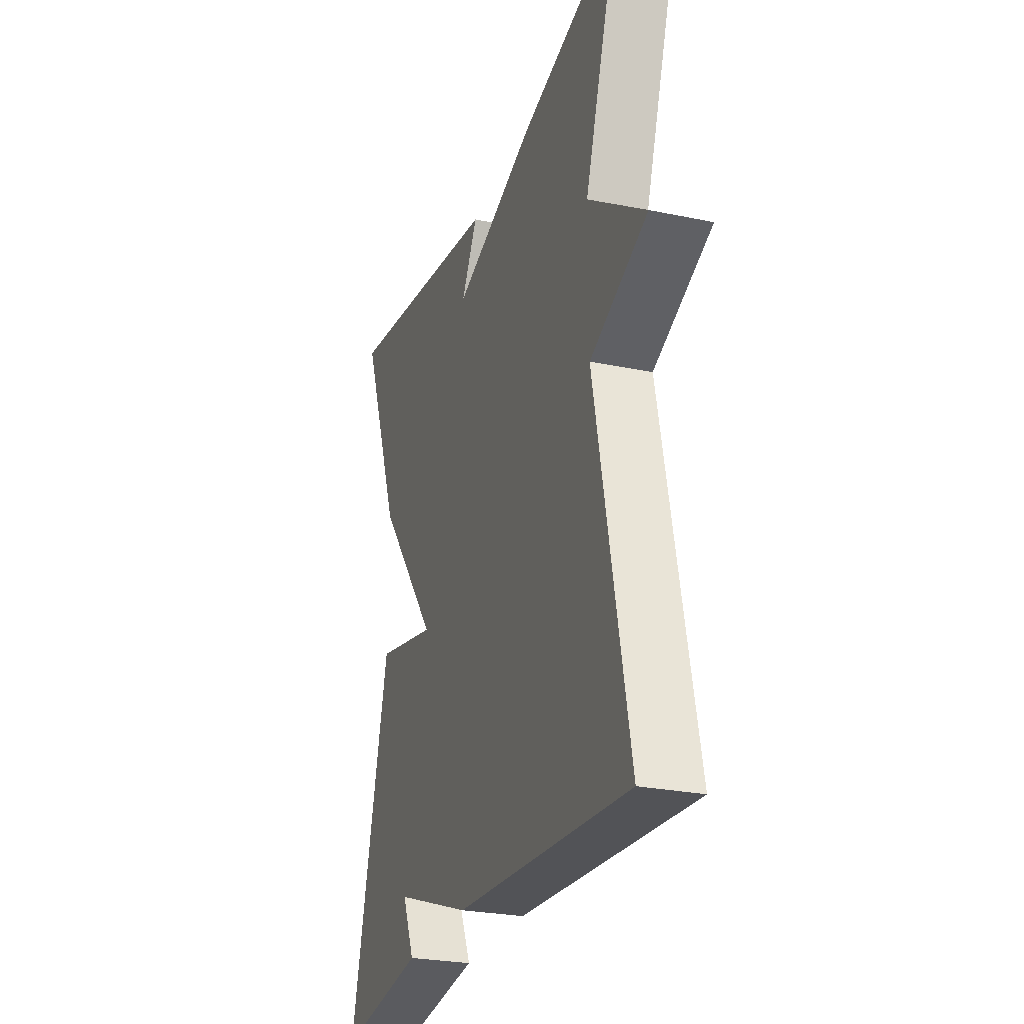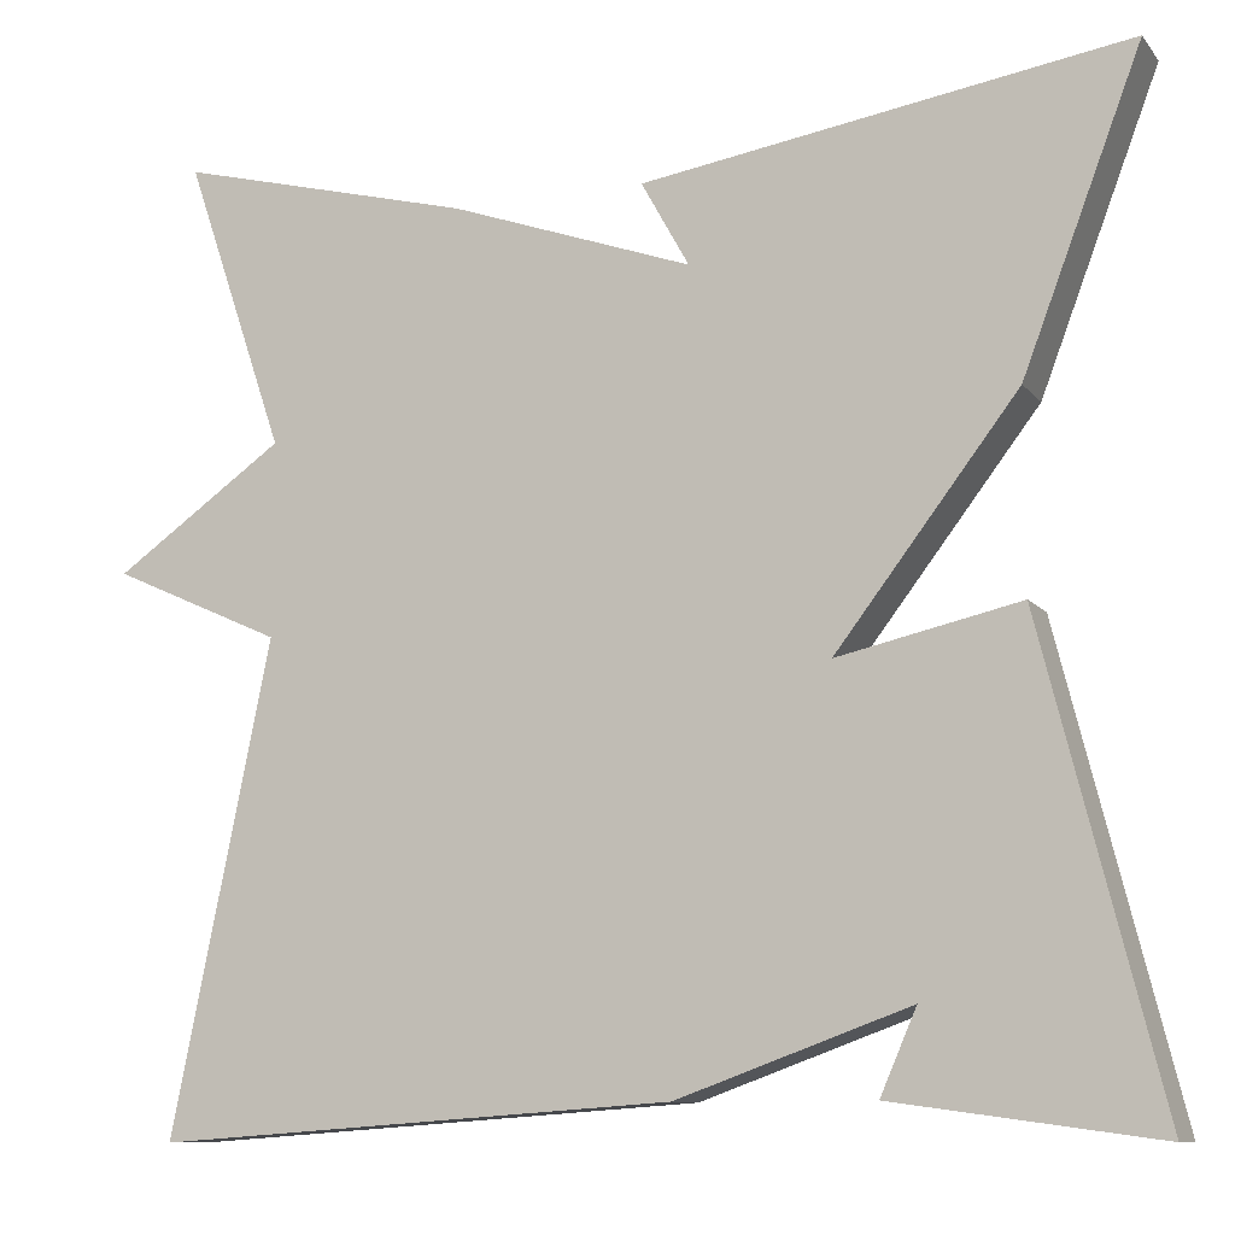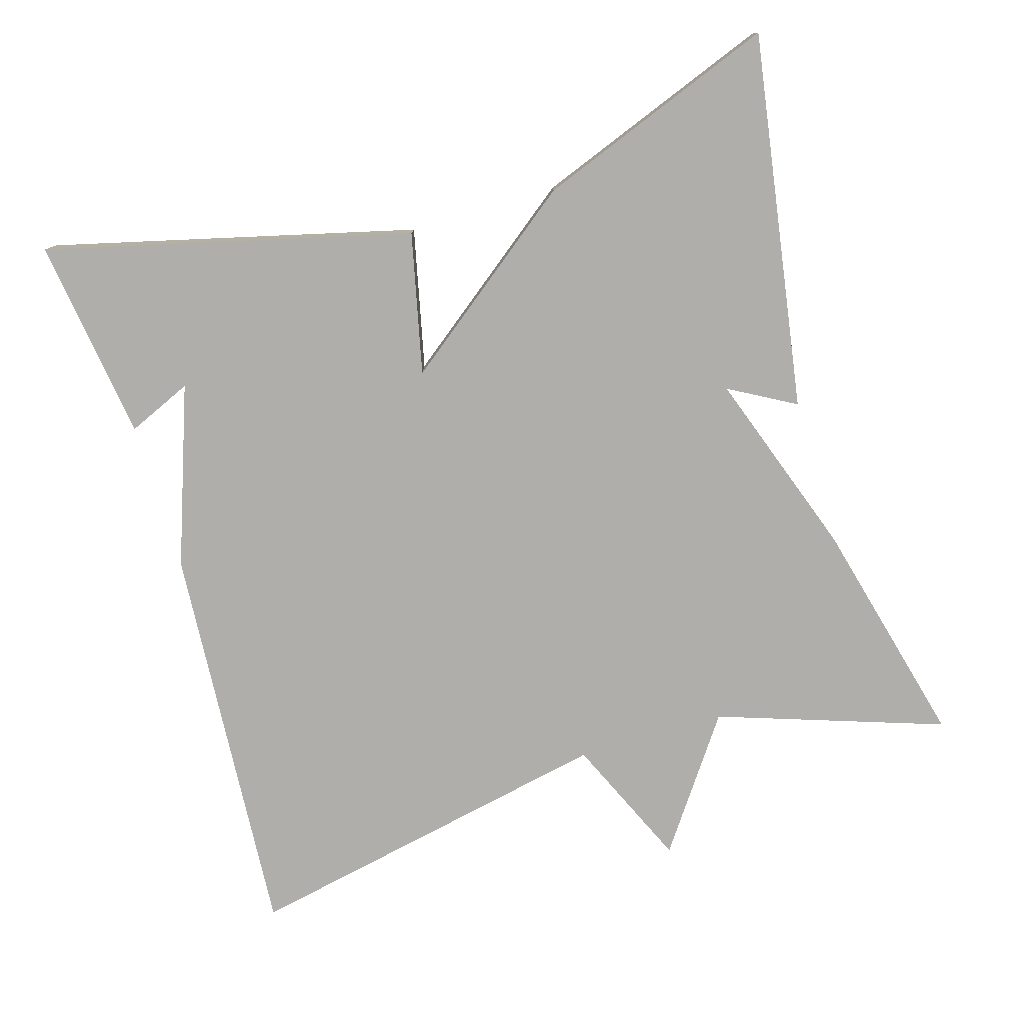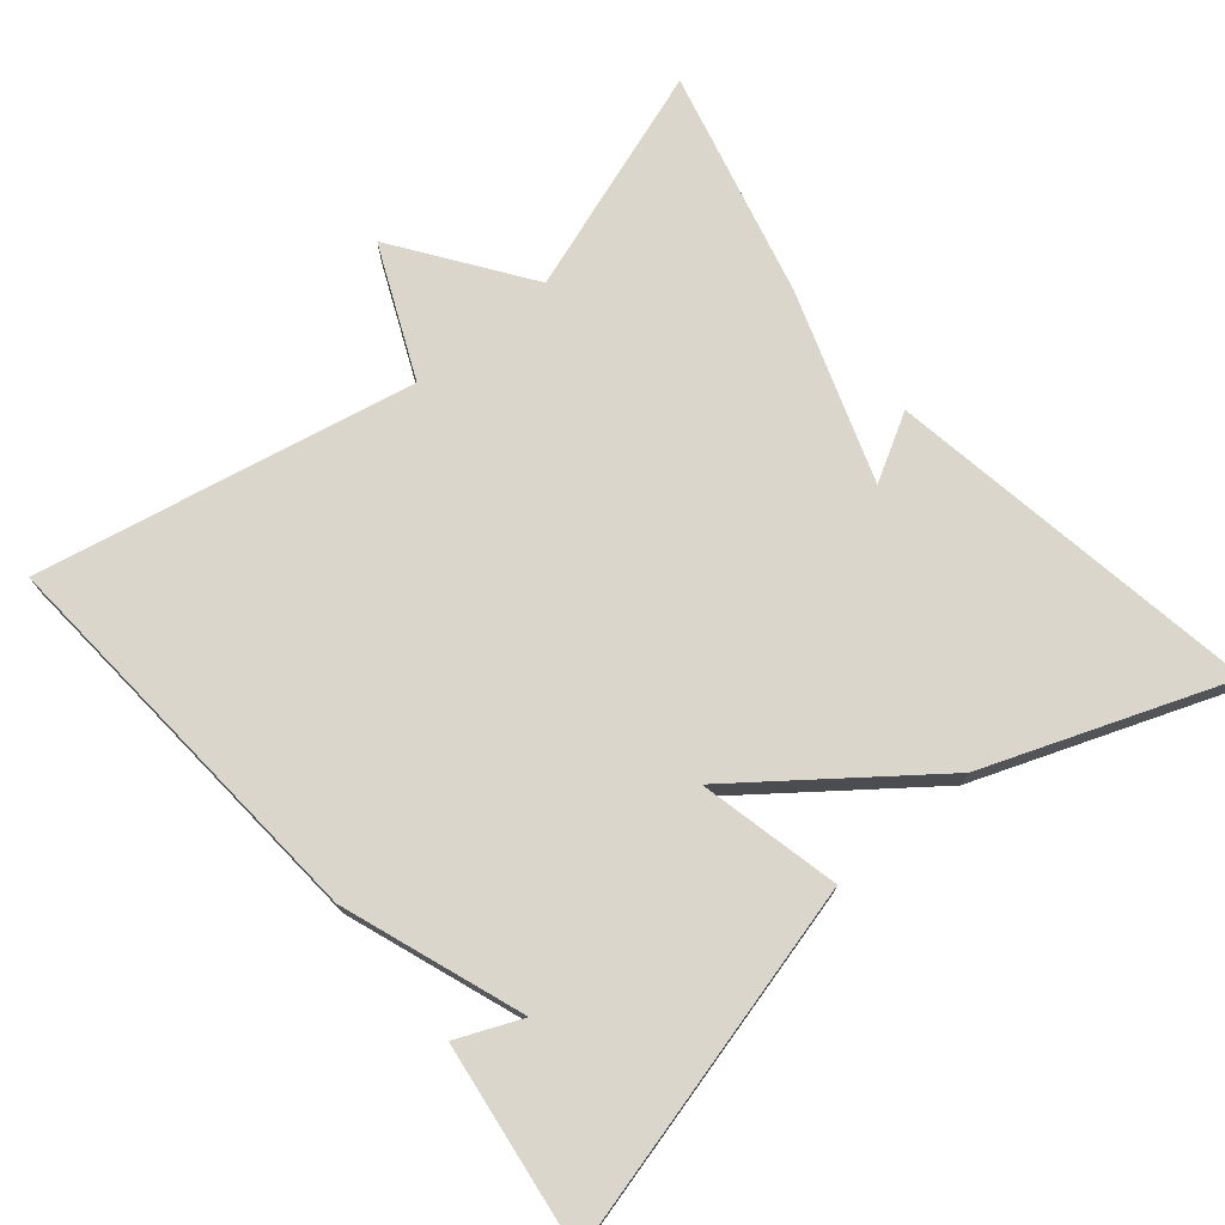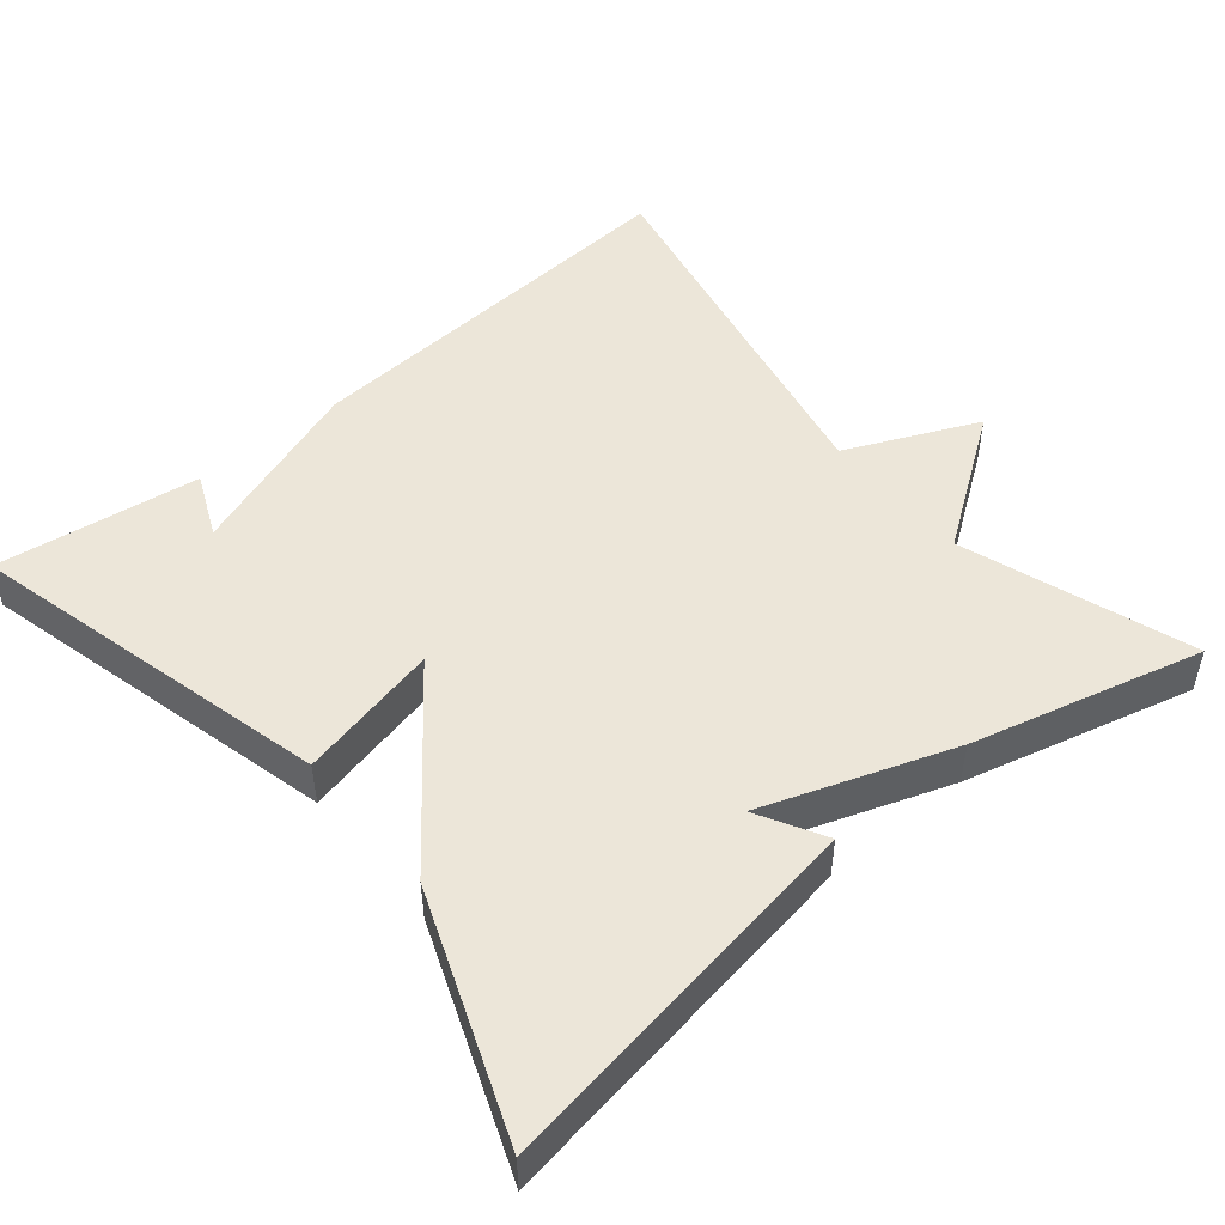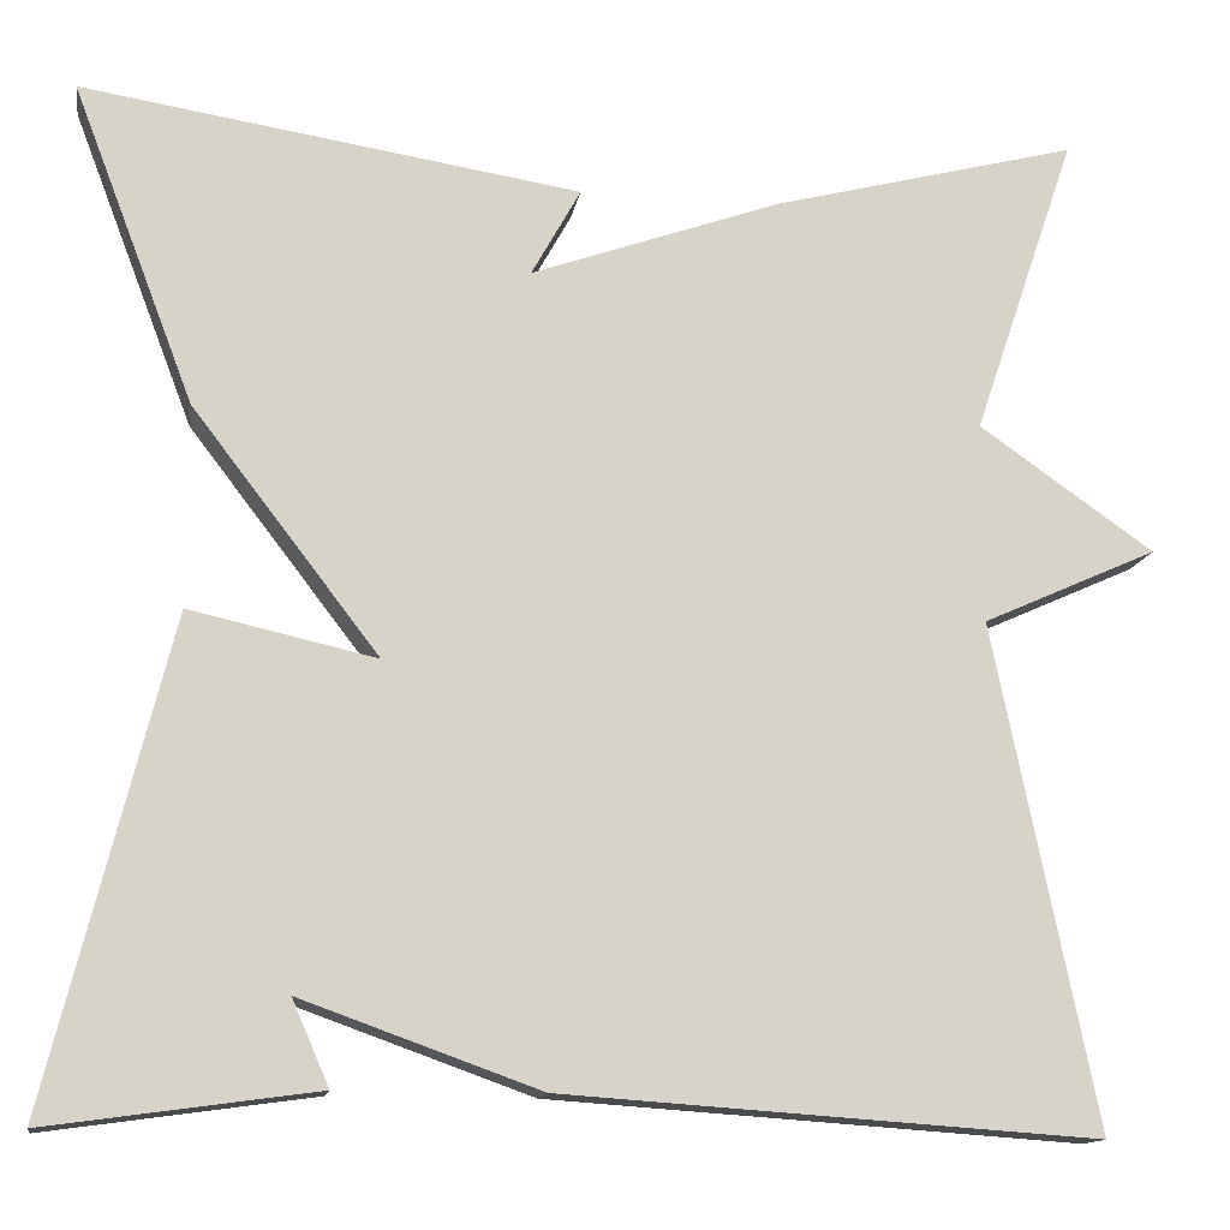
<metadata>
{"format":"obj","ext":"obj","renderer":"f3d","projection":"perspective","resolution":1024,"background":"white","views":[{"elev":-26.2,"azim":71.7,"up":"+Z"},{"elev":-10.2,"azim":-157.4,"up":"+Z"},{"elev":-77.9,"azim":-73.4,"up":"+Y"},{"elev":74.0,"azim":-130.1,"up":"+Y"},{"elev":49.3,"azim":-39.7,"up":"+Y"},{"elev":-13.7,"azim":-9.1,"up":"+Z"}]}
</metadata>
<code>
v 0.5 0.07 0.5
v 0.398 0.07 0.199
v 0.572 0.07 0.077
v 0.398 0.07 -0.001
v 0.5 0.07 -0.5
v -0.032 0.07 -0.463
v -0.269 0.07 -0.378
v -0.232 0.07 -0.463
v -0.5 0.07 -0.5
v -0.379 0.07 -0.018
v -0.193 0.07 -0.06
v -0.379 0.07 0.182
v -0.5 0.07 0.5
v -0.004 0.07 0.422
v -0.053 0.07 0.334
v 0.196 0.07 0.422
v 0.5 0 0.5
v 0.398 0 0.199
v 0.572 0 0.077
v 0.398 0 -0.001
v 0.5 0 -0.5
v -0.032 0 -0.463
v -0.269 0 -0.378
v -0.232 0 -0.463
v -0.5 0 -0.5
v -0.379 0 -0.018
v -0.193 0 -0.06
v -0.379 0 0.182
v -0.5 0 0.5
v -0.004 0 0.422
v -0.053 0 0.334
v 0.196 0 0.422
f 15 16 1 2
f 12 13 14 15
f 2 3 4
f 15 2 4
f 12 15 4
f 11 12 4
f 9 10 11
f 7 8 9
f 7 9 11 4
f 4 5 6 7
f 18 17 32 31
f 31 30 29 28
f 20 19 18
f 20 18 31
f 20 31 28
f 20 28 27
f 27 26 25
f 25 24 23
f 20 27 25 23
f 23 22 21 20
f 1 17 18 2
f 2 18 19 3
f 3 19 20 4
f 4 20 21 5
f 5 21 22 6
f 6 22 23 7
f 7 23 24 8
f 8 24 25 9
f 9 25 26 10
f 10 26 27 11
f 11 27 28 12
f 12 28 29 13
f 13 29 30 14
f 14 30 31 15
f 15 31 32 16
f 16 32 17 1

</code>
